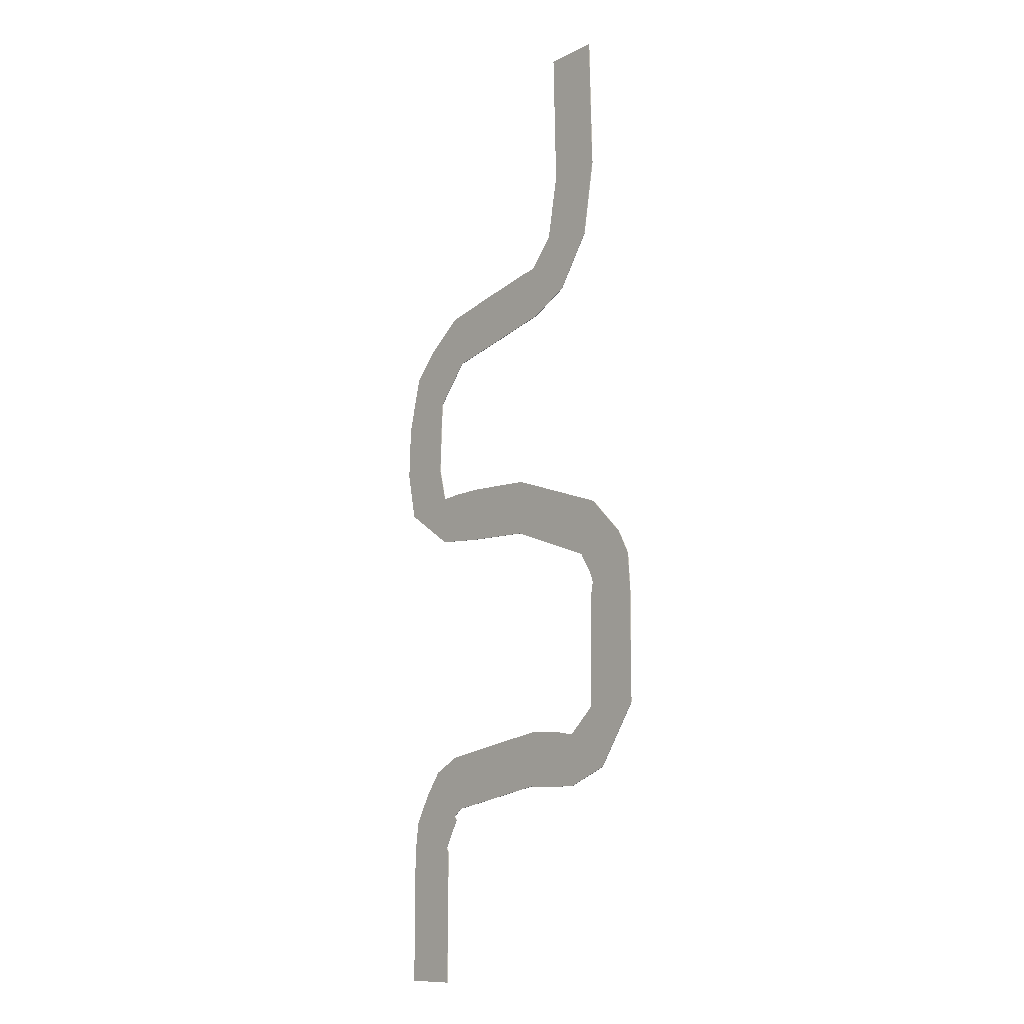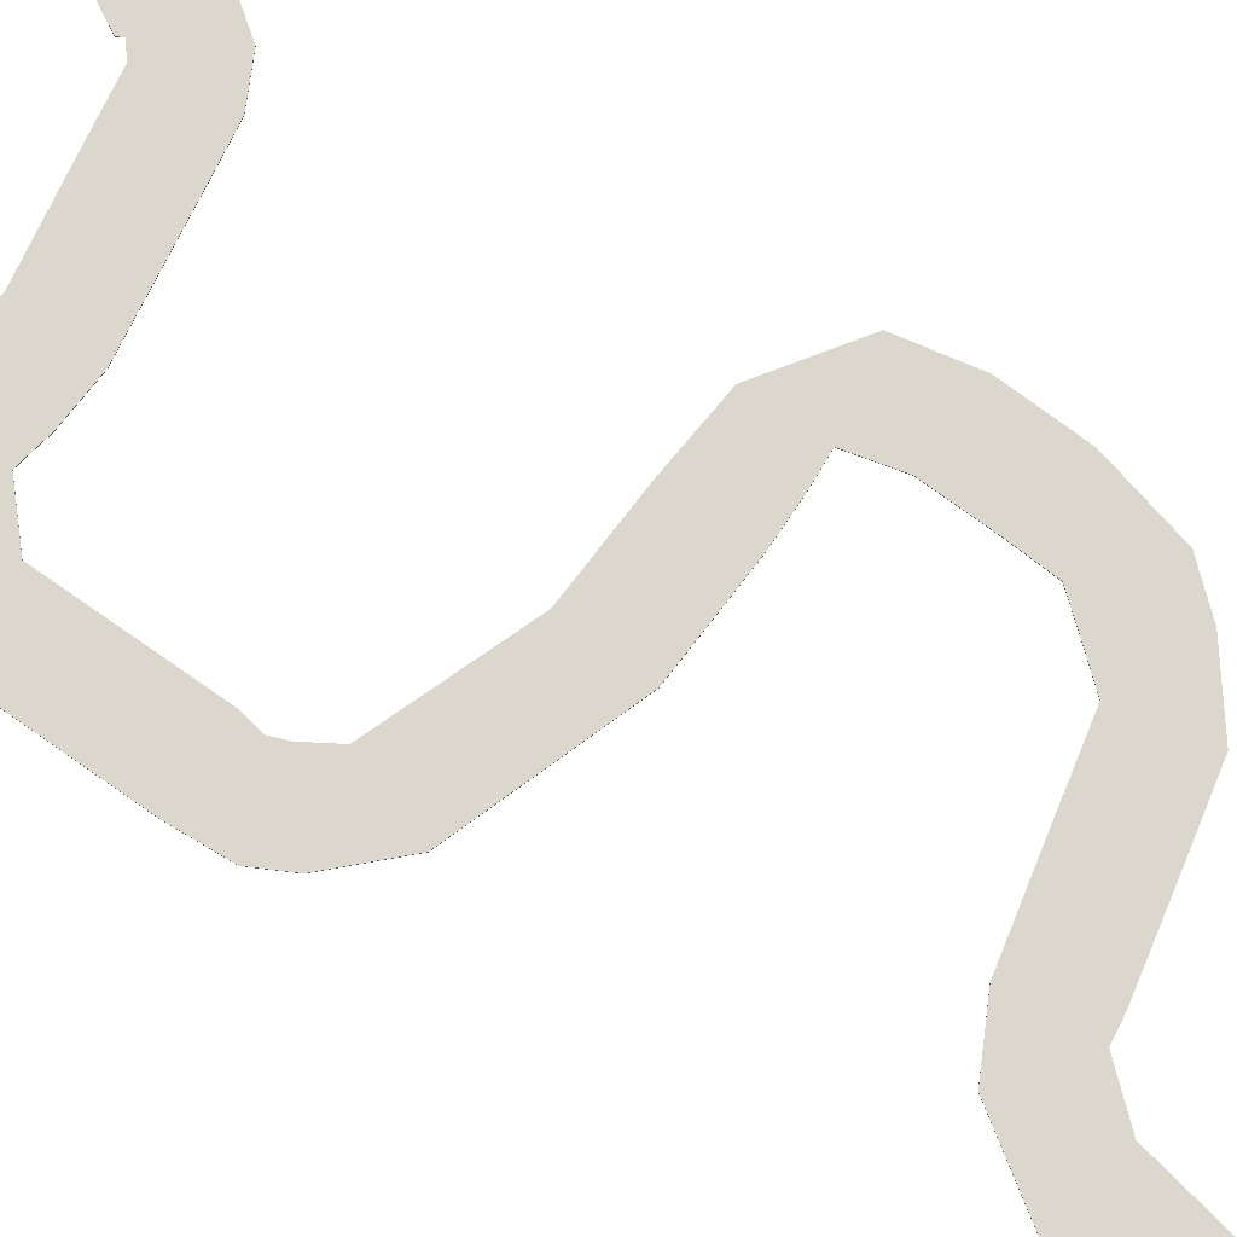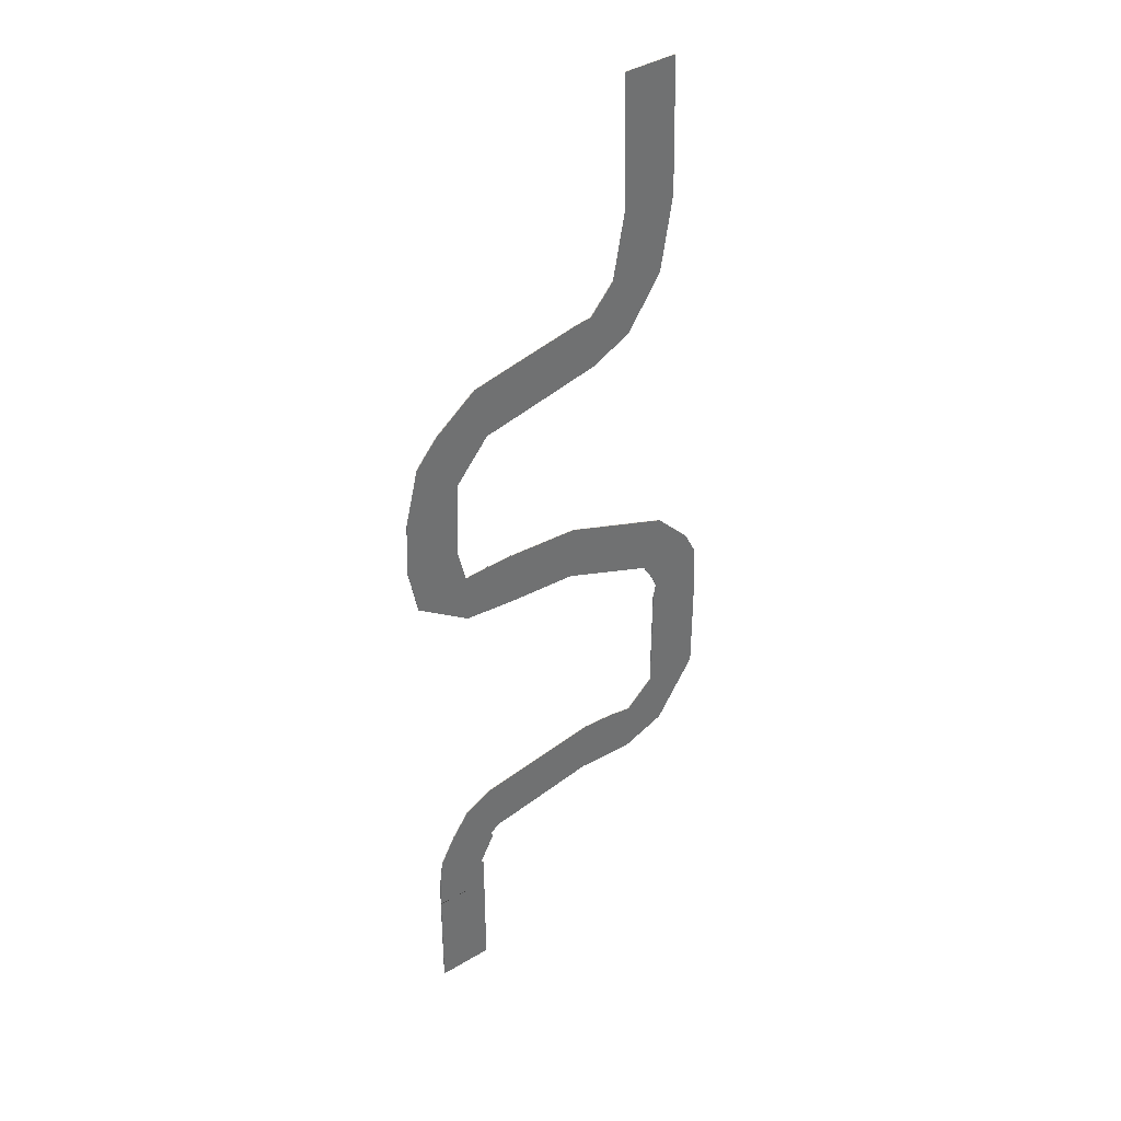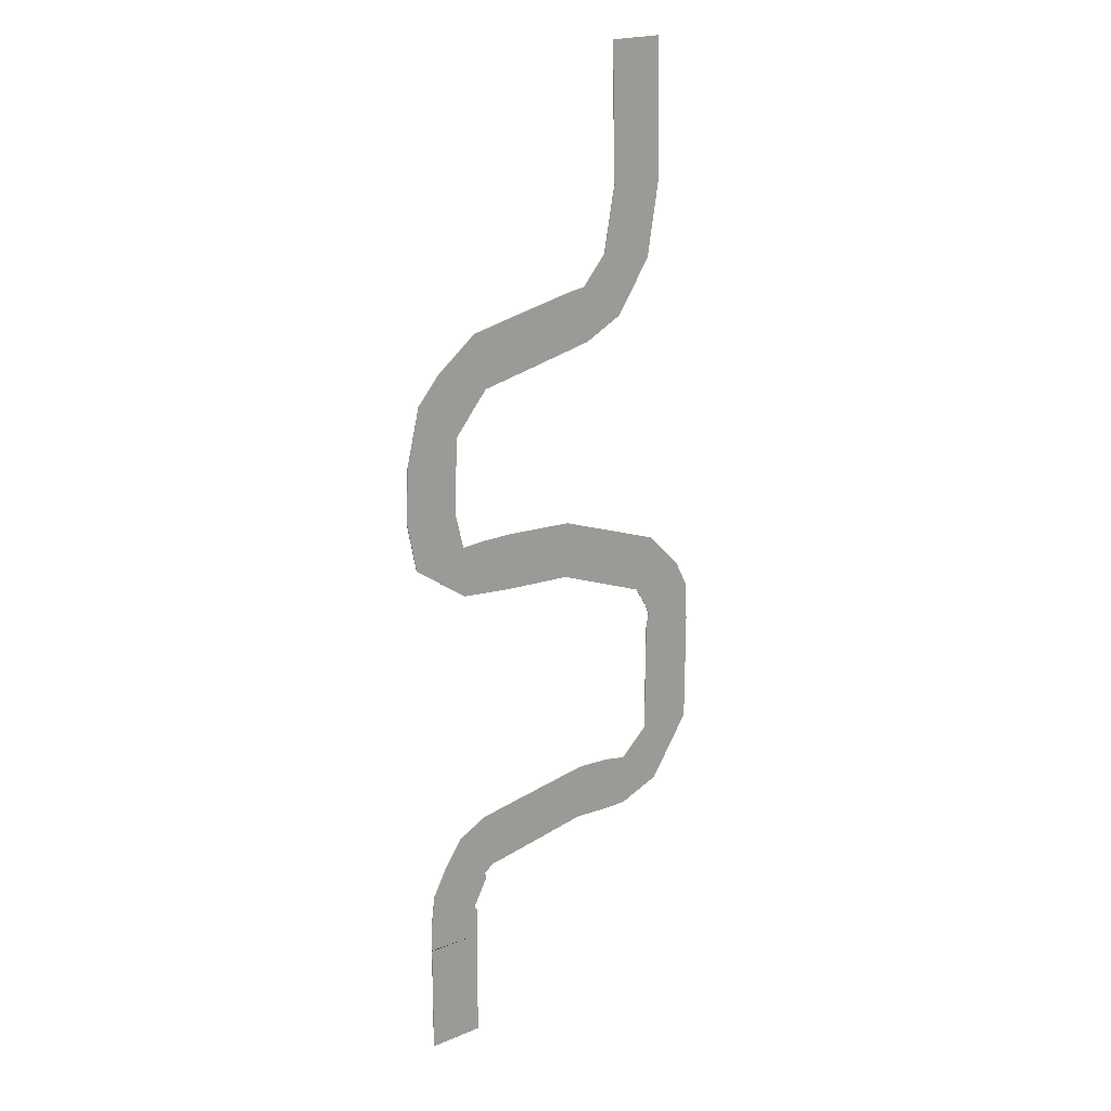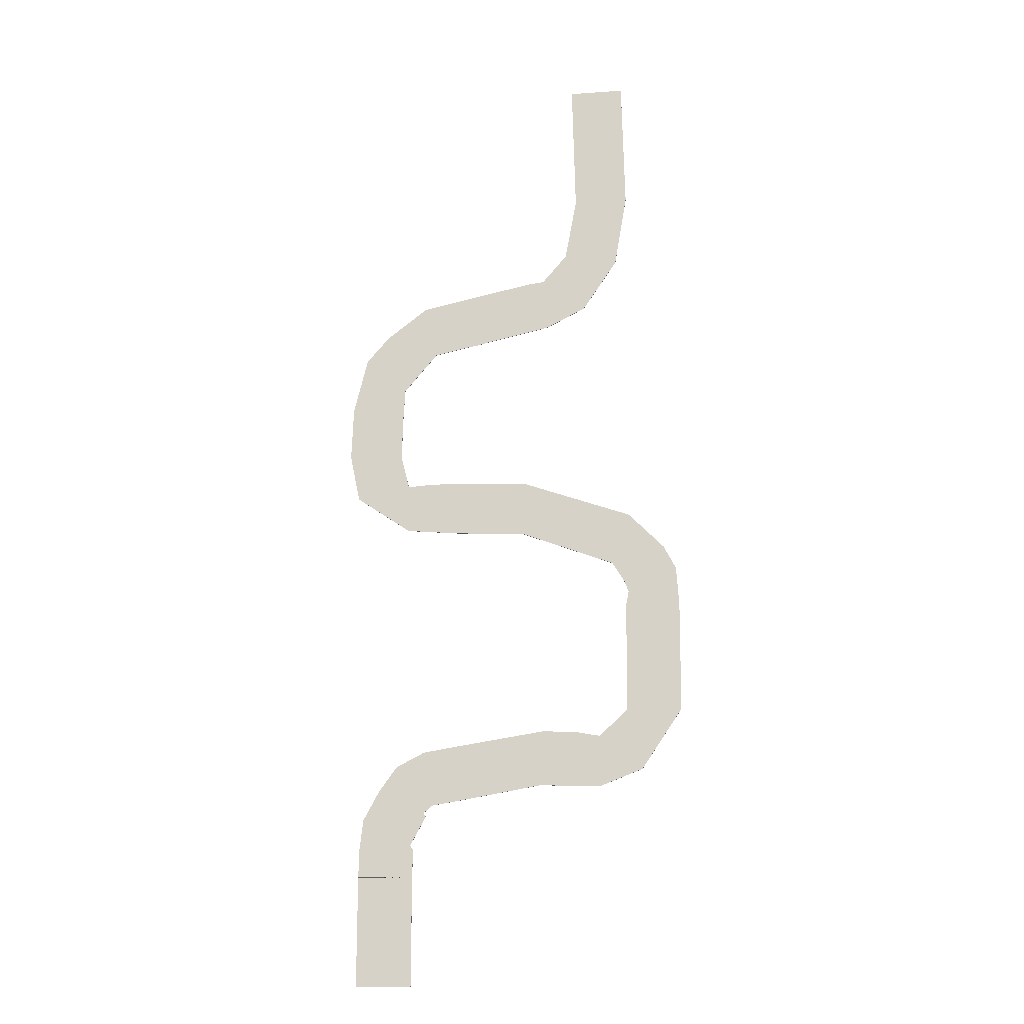
<metadata>
{"format":"obj","ext":"obj","renderer":"f3d","projection":"perspective","resolution":1024,"background":"white","views":[{"elev":-11.1,"azim":48.2,"up":"+Y"},{"elev":73.3,"azim":124.9,"up":"+Z"},{"elev":37.7,"azim":-37.1,"up":"+Y"},{"elev":18.5,"azim":-38.6,"up":"+Y"},{"elev":-15.8,"azim":5.8,"up":"+Y"}]}
</metadata>
<code>
o Cube
v 1 -1 -0.0125
v 1 -1 0.0125
v 1 1 -0.0125
v 1 1 0.0125
v -1 -1 -0.0125
v -1 -1 0.0125
v -1 1 -0.0125
v -1 1 0.0125
v -1 1 0.0125
v -1 1 -0.0125
v 1 1 -0.0125
v 1 1 0.0125
v -1 2.915 0.0125
v -1 2.915 -0.0125
v 1 2.915 -0.0125
v 1 2.915 0.0125
v -0.9998 2.935 0.0125
v -0.9998 2.935 -0.0125
v 0.9998 2.895 -0.0125
v 0.9998 2.895 0.0125
v -0.9797 3.943 0.0125
v -0.9797 3.943 -0.0125
v 1.02 3.903 -0.0125
v 1.02 3.903 0.0125
v -0.9797 3.943 0.0125
v -0.9797 3.943 -0.0125
v 1.02 3.903 -0.0125
v 1.02 3.903 0.0125
v -0.8475 5.017 0.0125
v -0.8475 5.017 -0.0125
v 0.9123 4.066 -0.0125
v 0.9123 4.066 0.0125
v -0.2826 6.063 0.0125
v -0.2826 6.063 -0.0125
v 1.477 5.112 -0.0125
v 1.477 5.112 0.0125
v 0.3629 6.962 0.0125
v 0.3629 6.962 -0.0125
v 1.389 5.245 -0.0125
v 1.389 5.245 0.0125
v 1.386 7.494 0.0125
v 1.386 7.494 -0.0125
v 1.719 5.522 -0.0125
v 1.719 5.522 0.0125
v 2.522 7.686 0.0125
v 2.522 7.686 -0.0125
v 2.854 5.714 -0.0125
v 2.854 5.714 0.0125
v 1.719 5.522 -0.0125
v 1.386 7.494 -0.0125
v 2.854 5.714 -0.0125
v 2.522 7.686 -0.0125
v 5.864 8.226 0.0125
v 5.864 8.226 -0.0125
v 5.766 6.228 -0.0125
v 5.766 6.228 0.0125
v 7.131 8.164 0.0125
v 7.131 8.164 -0.0125
v 7.033 6.166 -0.0125
v 7.033 6.166 0.0125
v 7.131 8.164 0.0125
v 7.131 8.164 -0.0125
v 7.033 6.166 -0.0125
v 7.033 6.166 0.0125
v 7.131 8.164 0.0125
v 7.131 8.164 -0.0125
v 7.033 6.166 -0.0125
v 7.033 6.166 0.0125
v 7.463 8.102 0.0125
v 7.463 8.102 -0.0125
v 7.965 6.166 -0.0125
v 7.965 6.166 0.0125
v 7.95 8.021 0.0125
v 7.95 8.021 -0.0125
v 9.514 6.775 -0.0125
v 9.514 6.775 0.0125
v 8.992 8.985 0.0125
v 8.992 8.985 -0.0125
v 10.99 8.975 -0.0125
v 10.99 8.975 0.0125
v 9.002 11.09 0.0125
v 9.002 11.09 -0.0125
v 11 11.08 -0.0125
v 11 11.08 0.0125
v 9.011 12.96 0.0125
v 9.011 12.96 -0.0125
v 11.01 12.96 -0.0125
v 11.01 12.96 0.0125
v 9.115 13.49 0.0125
v 9.115 13.49 -0.0125
v 10.92 14.36 -0.0125
v 10.92 14.36 0.0125
v 9.115 13.49 0.0125
v 9.115 13.49 -0.0125
v 10.92 14.36 -0.0125
v 10.92 14.36 0.0125
v 8.959 13.89 0.0125
v 8.959 13.89 -0.0125
v 10.47 15.2 -0.0125
v 10.47 15.2 0.0125
v 8.512 14.61 0.0125
v 8.512 14.61 -0.0125
v 9.171 16.5 -0.0125
v 9.171 16.5 0.0125
v 5.136 15.83 0.0125
v 5.136 15.83 -0.0125
v 5.218 17.83 -0.0125
v 5.218 17.83 0.0125
v 2.552 15.94 0.0125
v 2.552 15.94 -0.0125
v 2.634 17.94 -0.0125
v 2.634 17.94 0.0125
v 0.6773 16.09 0.0125
v 0.6773 16.09 -0.0125
v 1.495 17.91 -0.0125
v 1.495 17.91 0.0125
v -1.292 17.41 0.0125
v -1.292 17.41 -0.0125
v 0.6595 17.85 -0.0125
v 0.6595 17.85 0.0125
v -1.644 19.13 0.0125
v -1.644 19.13 -0.0125
v 0.3548 19.06 -0.0125
v 0.3548 19.06 0.0125
v -1.569 21.04 0.0125
v -1.569 21.04 -0.0125
v 0.3996 20.69 -0.0125
v 0.3996 20.69 0.0125
v -1.068 23.08 0.0125
v -1.068 23.08 -0.0125
v 0.4634 21.79 -0.0125
v 0.4634 21.79 0.0125
v -0.2489 24.04 0.0125
v -0.2489 24.04 -0.0125
v 1.088 22.55 -0.0125
v 1.088 22.55 0.0125
v 1.239 25.2 0.0125
v 1.239 25.2 -0.0125
v 1.678 23.25 -0.0125
v 1.678 23.25 0.0125
v 3.095 25.62 0.0125
v 3.095 25.62 -0.0125
v 3.535 23.67 -0.0125
v 3.535 23.67 0.0125
v 5.347 26.11 0.0125
v 5.347 26.11 -0.0125
v 6.109 24.27 -0.0125
v 6.109 24.27 0.0125
v 5.93 26.2 0.0125
v 5.93 26.2 -0.0125
v 7.54 25.01 -0.0125
v 7.54 25.01 0.0125
v 6.838 27.26 0.0125
v 6.838 27.26 -0.0125
v 8.808 26.91 -0.0125
v 8.808 26.91 0.0125
v 7.264 29.56 0.0125
v 7.264 29.56 -0.0125
v 9.263 29.61 -0.0125
v 9.263 29.61 0.0125
v 7.144 34.42 0.0125
v 7.144 34.42 -0.0125
v 9.144 34.47 -0.0125
v 9.144 34.47 0.0125
f 1 5 7 3
f 3 7 10 11
f 8 7 5 6
f 6 2 4 8
f 2 1 3 4
f 6 5 1 2
f 9 12 16 13
f 4 3 11 12
f 7 8 9 10
f 8 4 12 9
f 15 14 18 19
f 12 11 15 16
f 11 10 14 15
f 10 9 13 14
f 18 17 21 22
f 14 13 17 18
f 13 16 20 17
f 16 15 19 20
f 21 24 28 25
f 17 20 24 21
f 20 19 23 24
f 19 18 22 23
f 27 26 30 31
f 24 23 27 28
f 23 22 26 27
f 22 21 25 26
f 29 32 36 33
f 26 25 29 30
f 25 28 32 29
f 28 27 31 32
f 36 35 39 40
f 32 31 35 36
f 31 30 34 35
f 30 29 33 34
f 39 38 42 43
f 35 34 38 39
f 34 33 37 38
f 33 36 40 37
f 41 44 48 45
f 38 37 41 42
f 37 40 44 41
f 40 39 43 44
f 47 46 54 55
f 44 43 47 48
f 47 43 49 51
f 42 41 45 46
f 49 50 52 51
f 46 47 51 52
f 42 46 52 50
f 43 42 50 49
f 53 56 60 57
f 46 45 53 54
f 45 48 56 53
f 48 47 55 56
f 59 58 62 63
f 56 55 59 60
f 55 54 58 59
f 54 53 57 58
f 62 61 65 66
f 58 57 61 62
f 57 60 64 61
f 60 59 63 64
f 65 68 72 69
f 61 64 68 65
f 64 63 67 68
f 63 62 66 67
f 71 70 74 75
f 68 67 71 72
f 67 66 70 71
f 66 65 69 70
f 73 76 80 77
f 70 69 73 74
f 69 72 76 73
f 72 71 75 76
f 80 79 83 84
f 76 75 79 80
f 75 74 78 79
f 74 73 77 78
f 83 82 86 87
f 79 78 82 83
f 78 77 81 82
f 77 80 84 81
f 85 88 92 89
f 82 81 85 86
f 81 84 88 85
f 84 83 87 88
f 91 90 94 95
f 88 87 91 92
f 87 86 90 91
f 86 85 89 90
f 95 94 98 99
f 90 89 93 94
f 89 92 96 93
f 92 91 95 96
f 97 100 104 101
f 94 93 97 98
f 93 96 100 97
f 96 95 99 100
f 103 102 106 107
f 100 99 103 104
f 99 98 102 103
f 98 97 101 102
f 106 105 109 110
f 102 101 105 106
f 101 104 108 105
f 104 103 107 108
f 109 112 116 113
f 105 108 112 109
f 108 107 111 112
f 107 106 110 111
f 115 114 118 119
f 112 111 115 116
f 111 110 114 115
f 110 109 113 114
f 117 120 124 121
f 114 113 117 118
f 113 116 120 117
f 116 115 119 120
f 124 123 127 128
f 120 119 123 124
f 119 118 122 123
f 118 117 121 122
f 127 126 130 131
f 123 122 126 127
f 122 121 125 126
f 121 124 128 125
f 129 132 136 133
f 126 125 129 130
f 125 128 132 129
f 128 127 131 132
f 135 134 138 139
f 132 131 135 136
f 131 130 134 135
f 130 129 133 134
f 139 138 142 143
f 134 133 137 138
f 133 136 140 137
f 136 135 139 140
f 141 144 148 145
f 138 137 141 142
f 137 140 144 141
f 140 139 143 144
f 147 146 150 151
f 144 143 147 148
f 143 142 146 147
f 142 141 145 146
f 150 149 153 154
f 146 145 149 150
f 145 148 152 149
f 148 147 151 152
f 153 156 160 157
f 149 152 156 153
f 152 151 155 156
f 151 150 154 155
f 159 158 162 163
f 156 155 159 160
f 155 154 158 159
f 154 153 157 158
f 164 163 162 161
f 158 157 161 162
f 157 160 164 161
f 160 159 163 164

</code>
